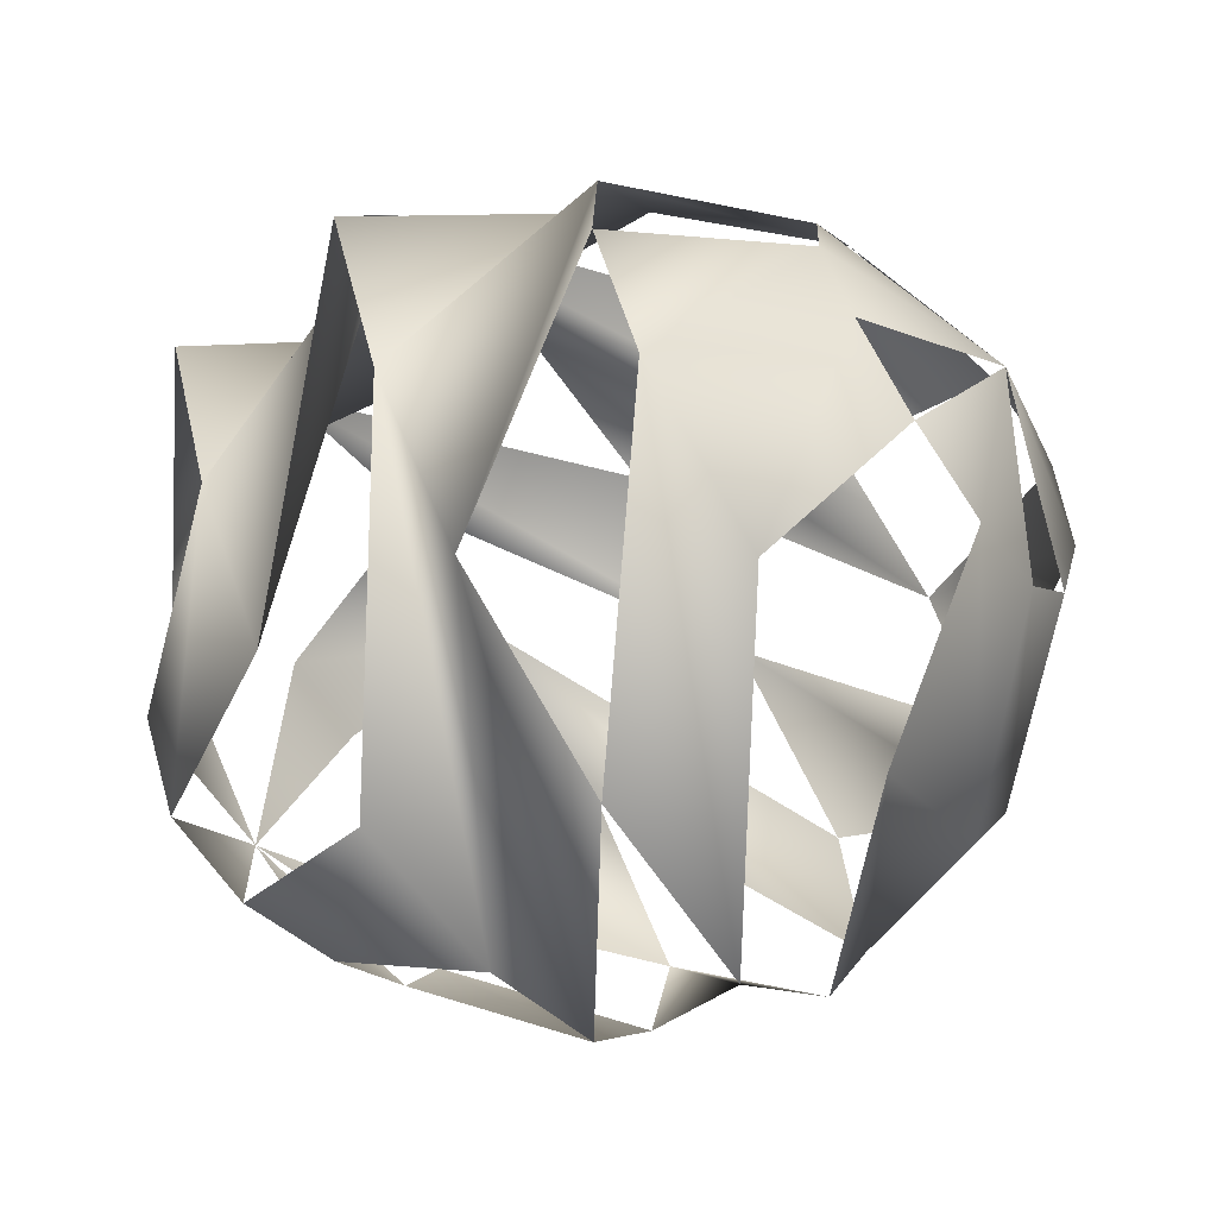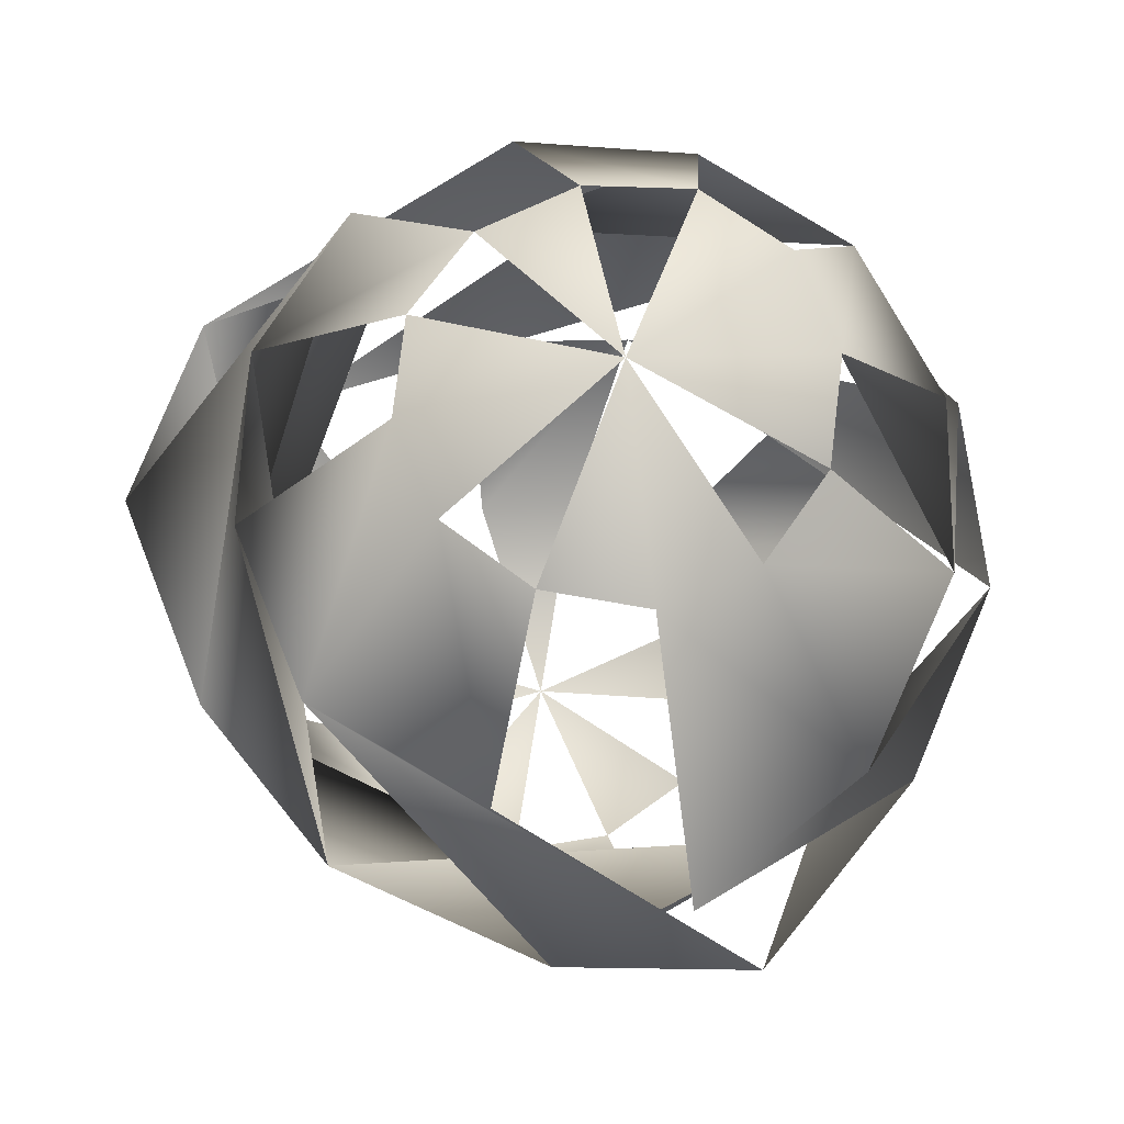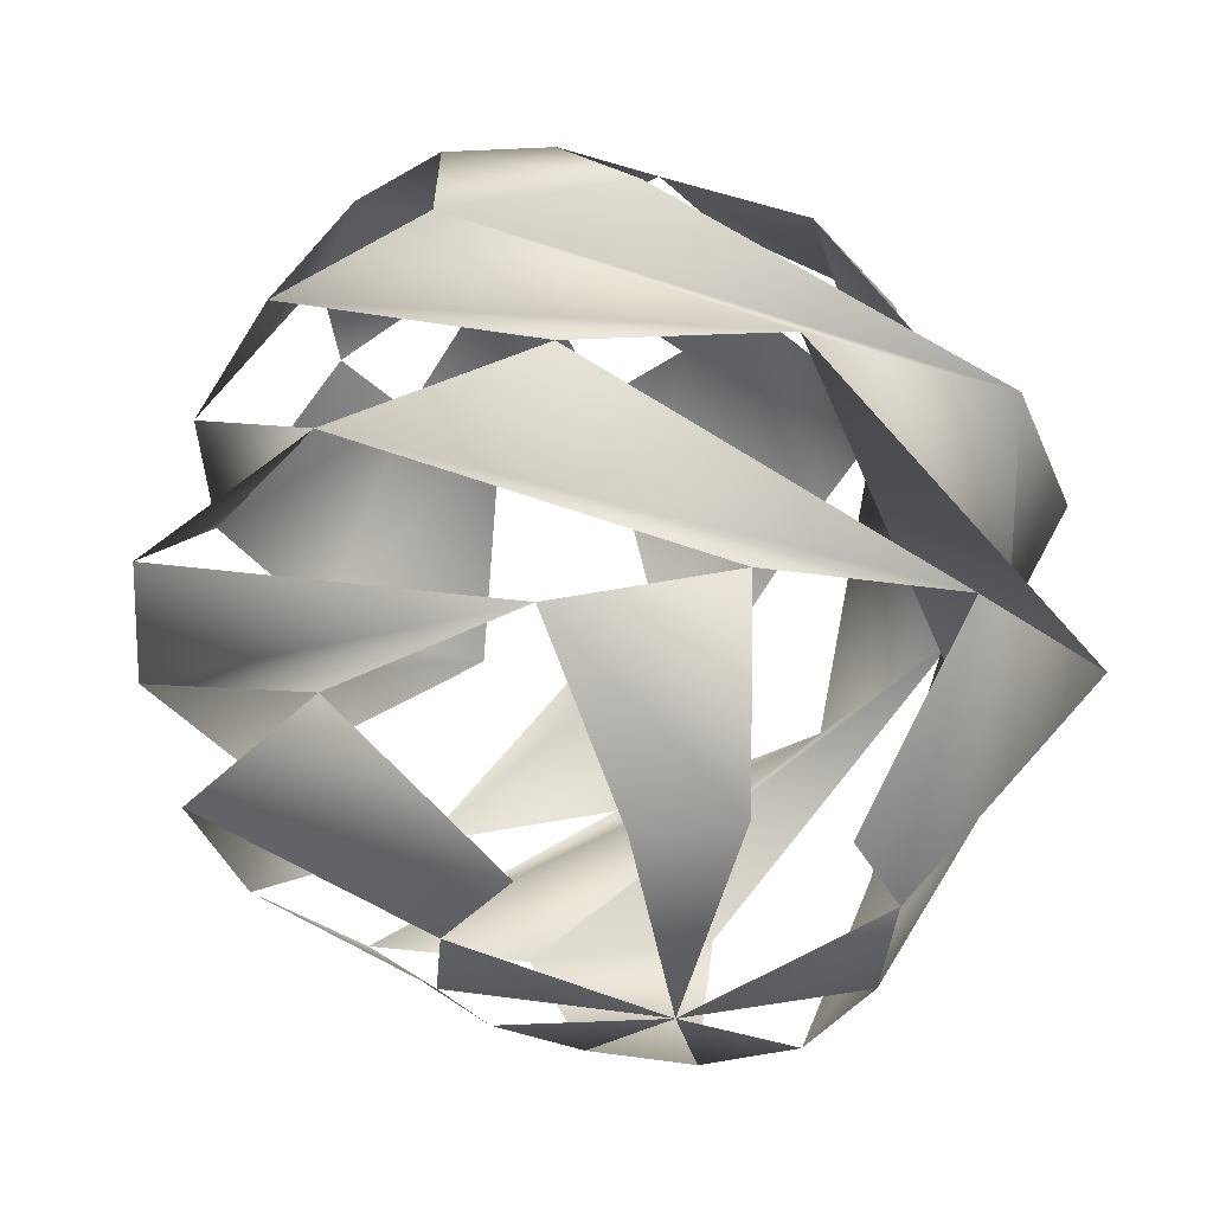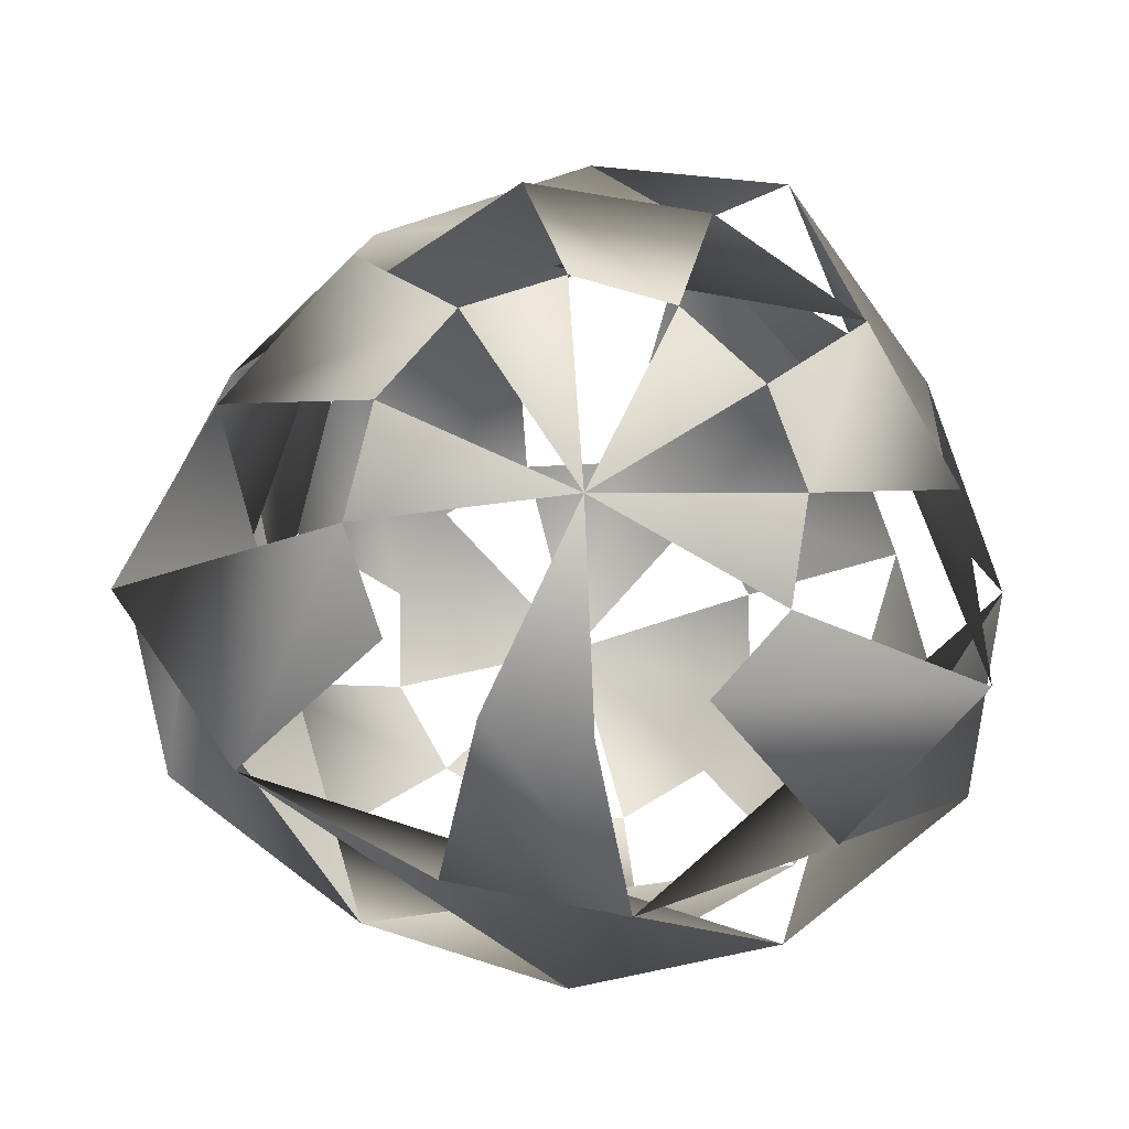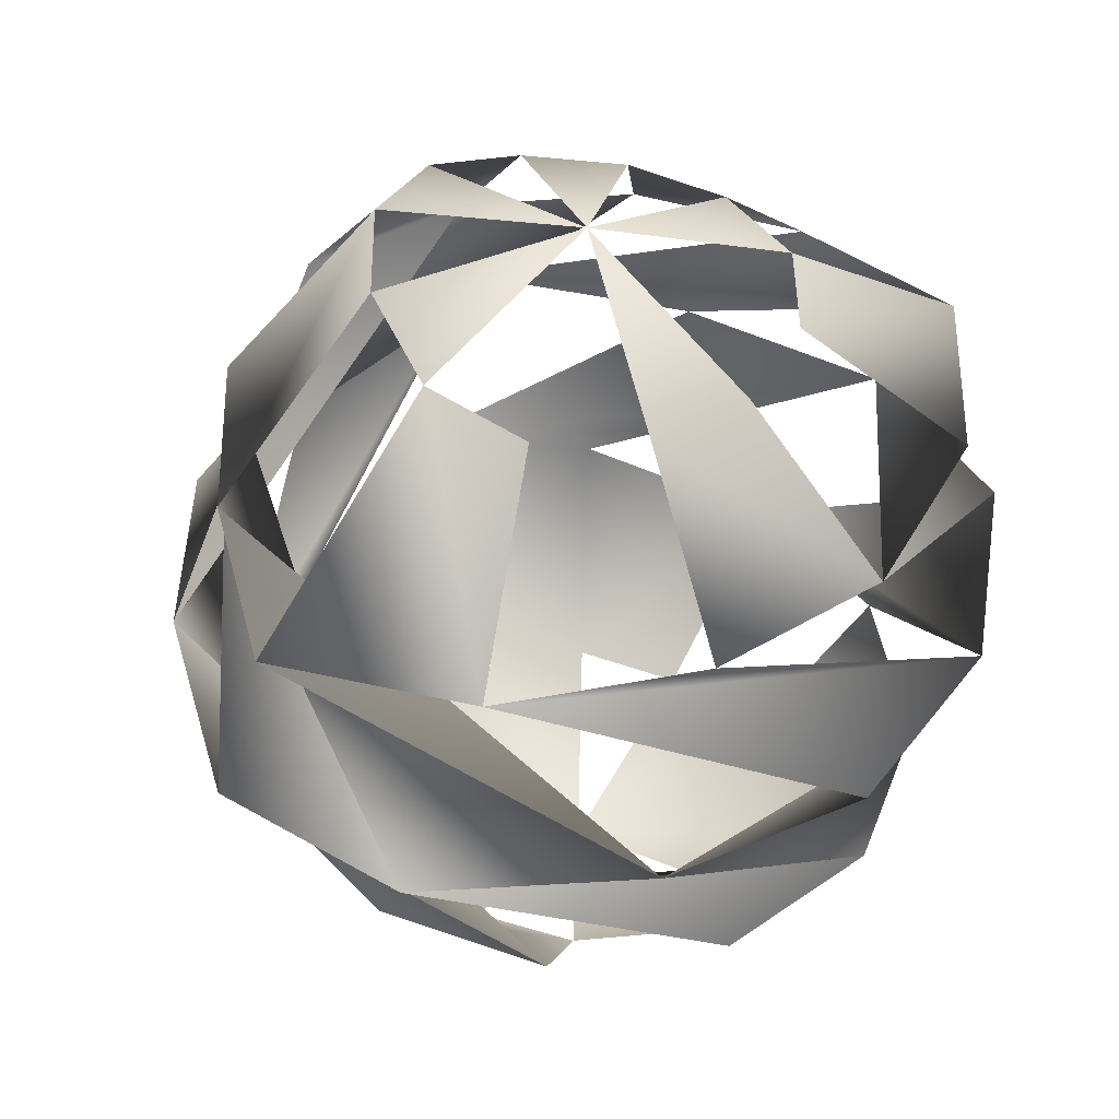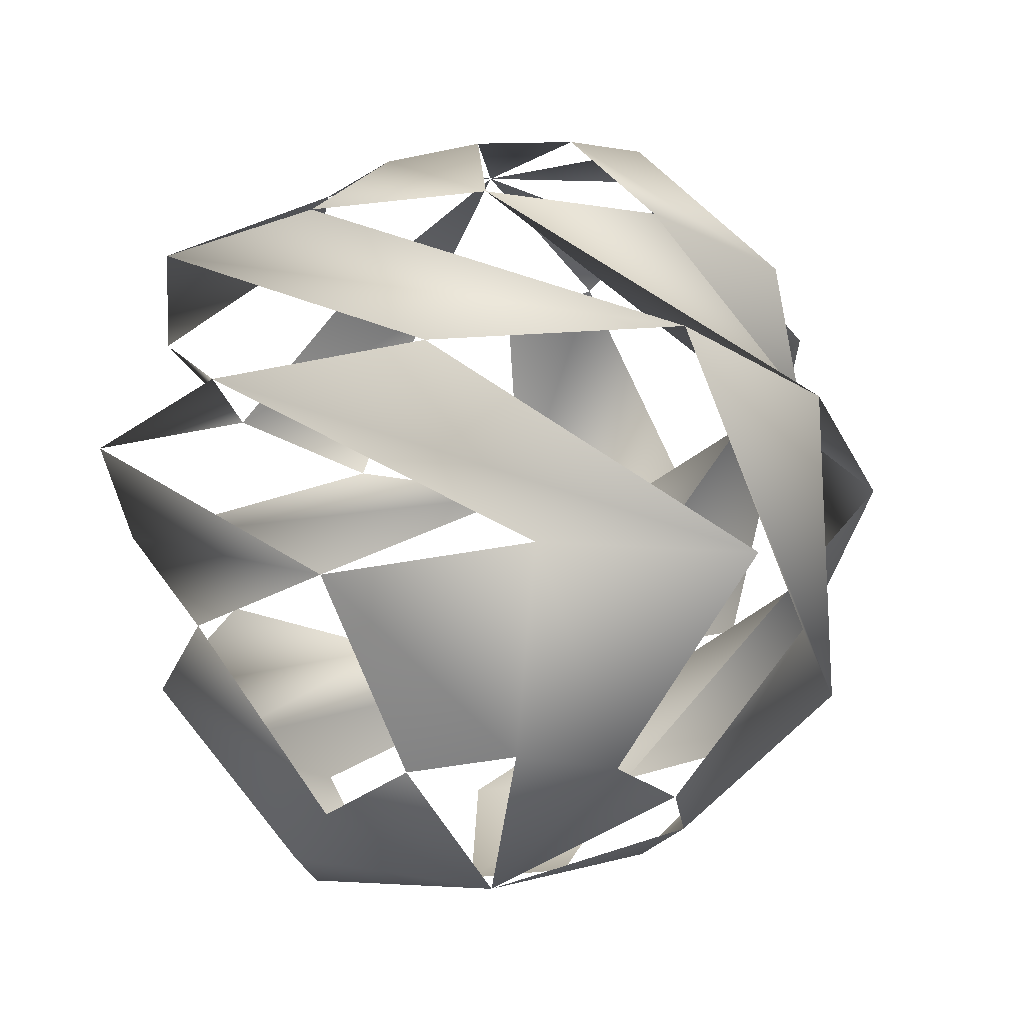
<metadata>
{"format":"obj","ext":"obj","renderer":"f3d","projection":"perspective","resolution":1024,"background":"white","views":[{"elev":-66.7,"azim":124.5,"up":"+Y"},{"elev":-22.6,"azim":174.3,"up":"+Y"},{"elev":58.7,"azim":-10.4,"up":"+Y"},{"elev":79.3,"azim":-174.9,"up":"+Z"},{"elev":45.3,"azim":142.4,"up":"+Z"},{"elev":-24.4,"azim":-46.1,"up":"+Z"}]}
</metadata>
<code>
v  -0.0421 0.0028 3.593
v  0.5906 1.586 2.908
v  -0.2723 1.677 2.927
v  -1.62 0.5969 2.948
v  -1.684 -0.2903 2.921
v  -1.315 -1.083 2.934
v  -0.6131 -1.589 3.05
v  0.2239 -1.685 3.285
v  0.9918 -1.319 3.441
v  1.538 -0.5991 3.368
v  1.695 0.2824 3.147
v  -0.6755 2.844 1.682
v  0.828 2.686 1.579
v  -3.283 0.8404 1.711
v  -1.079 1.318 2.952
v  -2.195 2.16 1.714
v  -2.126 -1.985 1.691
v  -2.945 -0.6936 1.695
v  0.6894 -2.867 1.744
v  -0.8389 -2.754 1.706
v  2.902 -0.8434 1.752
v  1.966 -2.143 1.777
v  2.461 1.999 1.659
v  1.332 1.082 2.964
v  3.559 0.6899 1.743
v  -1.945 2.842 0.0185
v  -0.2341 3.354 -0.0522
v  -3.557 -0.2309 -0.0015
v  -3.375 1.502 0.0051
v  -1.507 -3.612 0.0249
v  -2.809 -1.978 0.0051
v  1.992 -2.86 -0.0156
v  0.1969 -3.633 0.0137
v  3.067 -1.535 -0.009
v  3.212 1.915 -0.0141
v  3.779 0.2545 -0
v  1.512 2.971 -0.0928
v  -2.821 -0.823 -1.708
v  -2.829 0.6913 -1.731
v  -0.7027 -3.624 -1.694
v  -2.067 -2.49 -1.69
v  2.251 -2.083 -1.71
v  0.8173 -2.878 -1.702
v  2.753 0.8447 -1.696
v  2.82 -0.6584 -1.701
v  2.002 2.147 -1.692
v  -0.8432 2.834 -1.742
v  0.6875 2.887 -1.704
v  -2.124 2.027 -1.764
v  -1.68 0.2916 -3.209
v  -1.316 1.081 -3.338
v  -1.081 -1.334 -2.943
v  -1.594 -0.5783 -3.023
v  -0.2798 -1.724 -2.94
v  1.318 -1.081 -2.952
v  0.5979 -1.603 -2.948
v  1.672 -0.277 -2.937
v  1.082 1.319 -2.958
v  1.583 0.5997 -2.924
v  -0.6017 1.599 -3.285
v  0.2815 1.686 -3.099
v  0.0006 0 -3.557
g Sphere02
f 1 2 3
f 1 4 5
f 1 6 7
f 1 8 9
f 1 10 11
f 12 3 2
f 2 13 12
f 14 4 15
f 15 16 14
f 17 6 5
f 5 18 17
f 19 8 7
f 7 20 19
f 21 10 9
f 9 22 21
f 23 24 11
f 11 25 23
f 26 13 23
f 23 27 26
f 28 16 12
f 12 29 28
f 30 18 14
f 14 31 30
f 32 20 17
f 17 33 32
f 34 19 20
f 20 32 34
f 35 21 22
f 22 36 35
f 37 25 21
f 21 35 37
f 38 29 26
f 26 39 38
f 40 31 28
f 28 41 40
f 42 33 30
f 30 43 42
f 44 34 32
f 32 45 44
f 46 36 34
f 34 44 46
f 47 37 35
f 35 48 47
f 49 27 37
f 37 47 49
f 50 39 49
f 49 51 50
f 52 41 38
f 38 53 52
f 54 40 41
f 41 52 54
f 55 42 43
f 43 56 55
f 57 45 42
f 42 55 57
f 58 46 44
f 44 59 58
f 60 47 48
f 48 61 60
f 62 50 51
f 62 53 50
f 62 54 52
f 62 56 54
f 62 57 55
f 62 59 57
f 62 61 58
f 62 51 60

</code>
